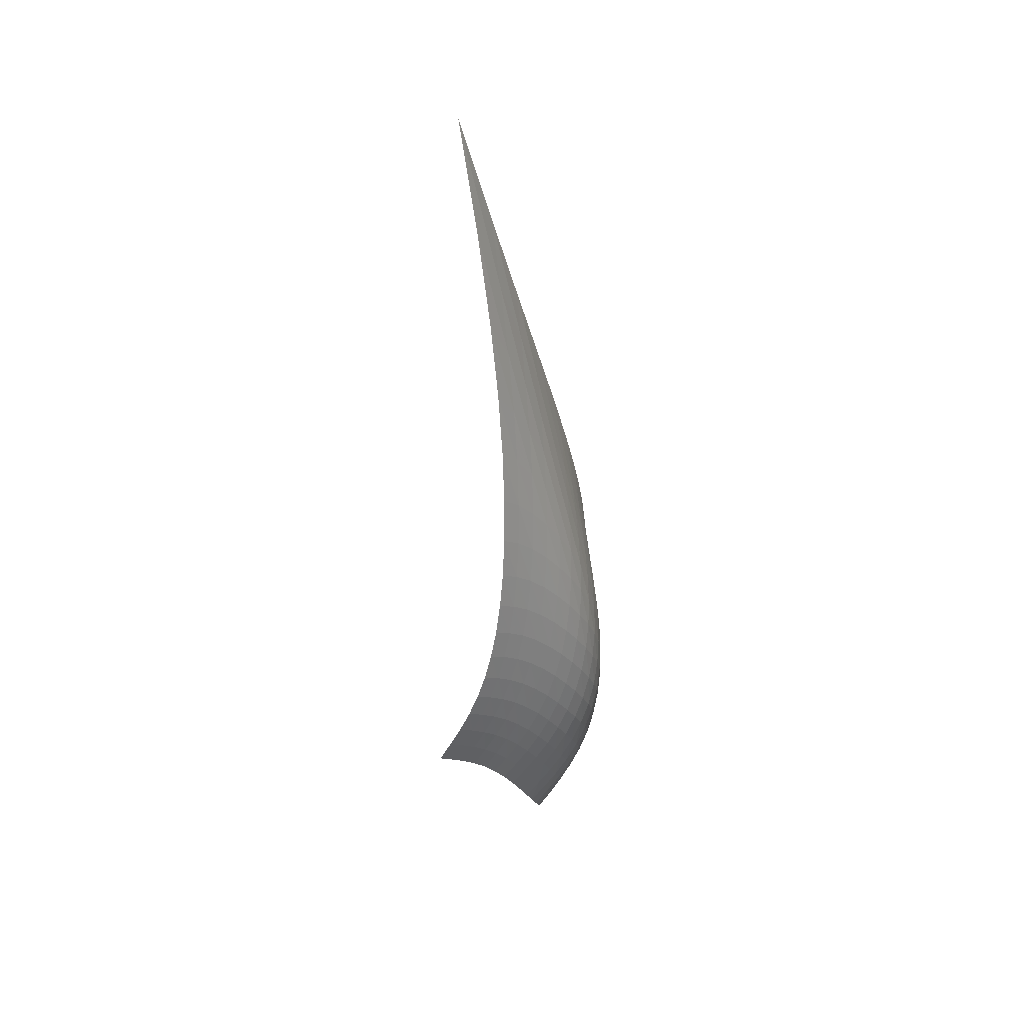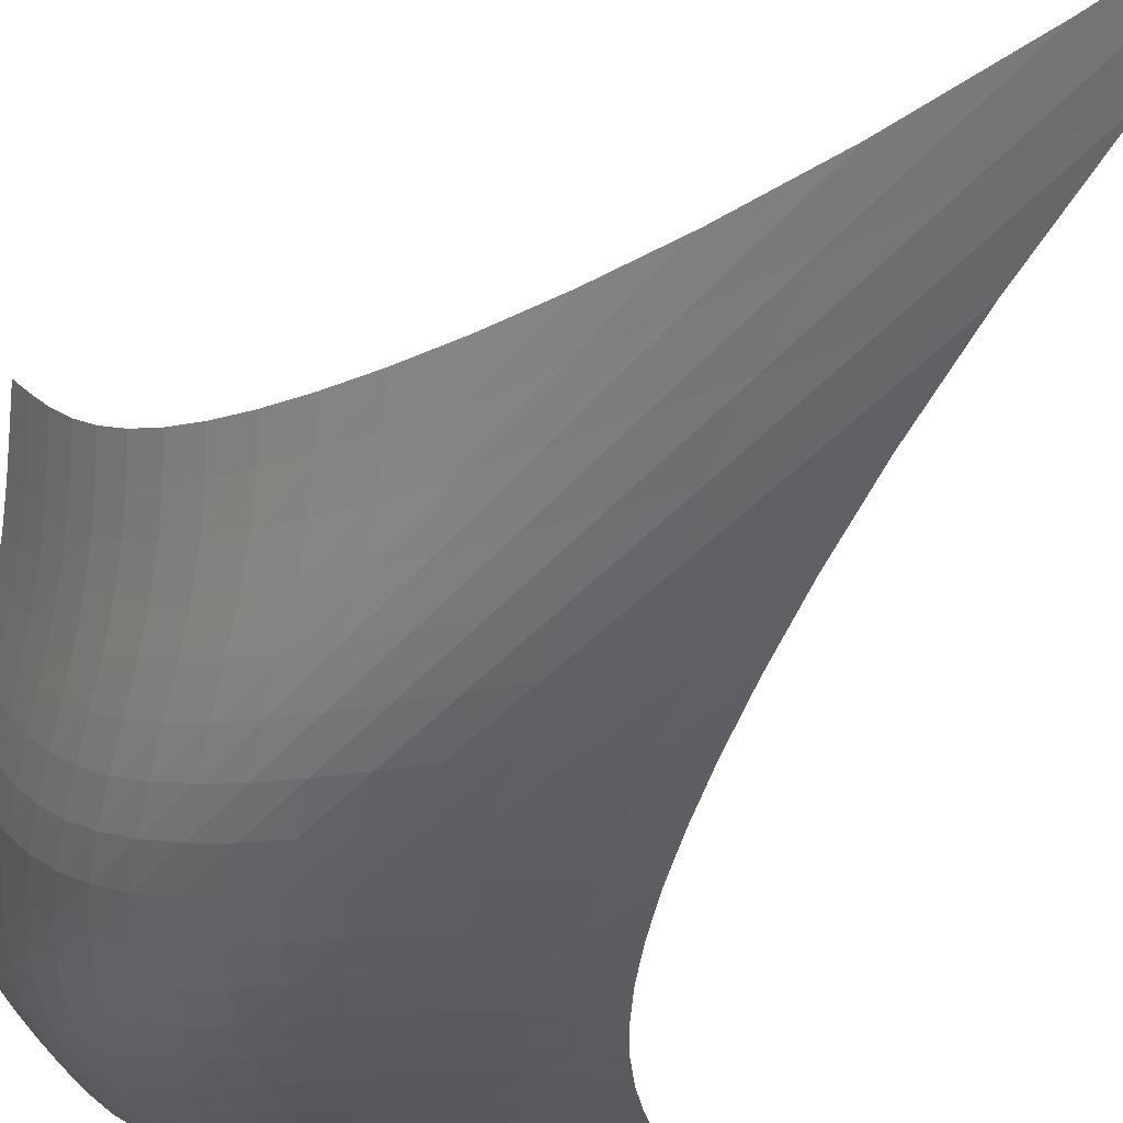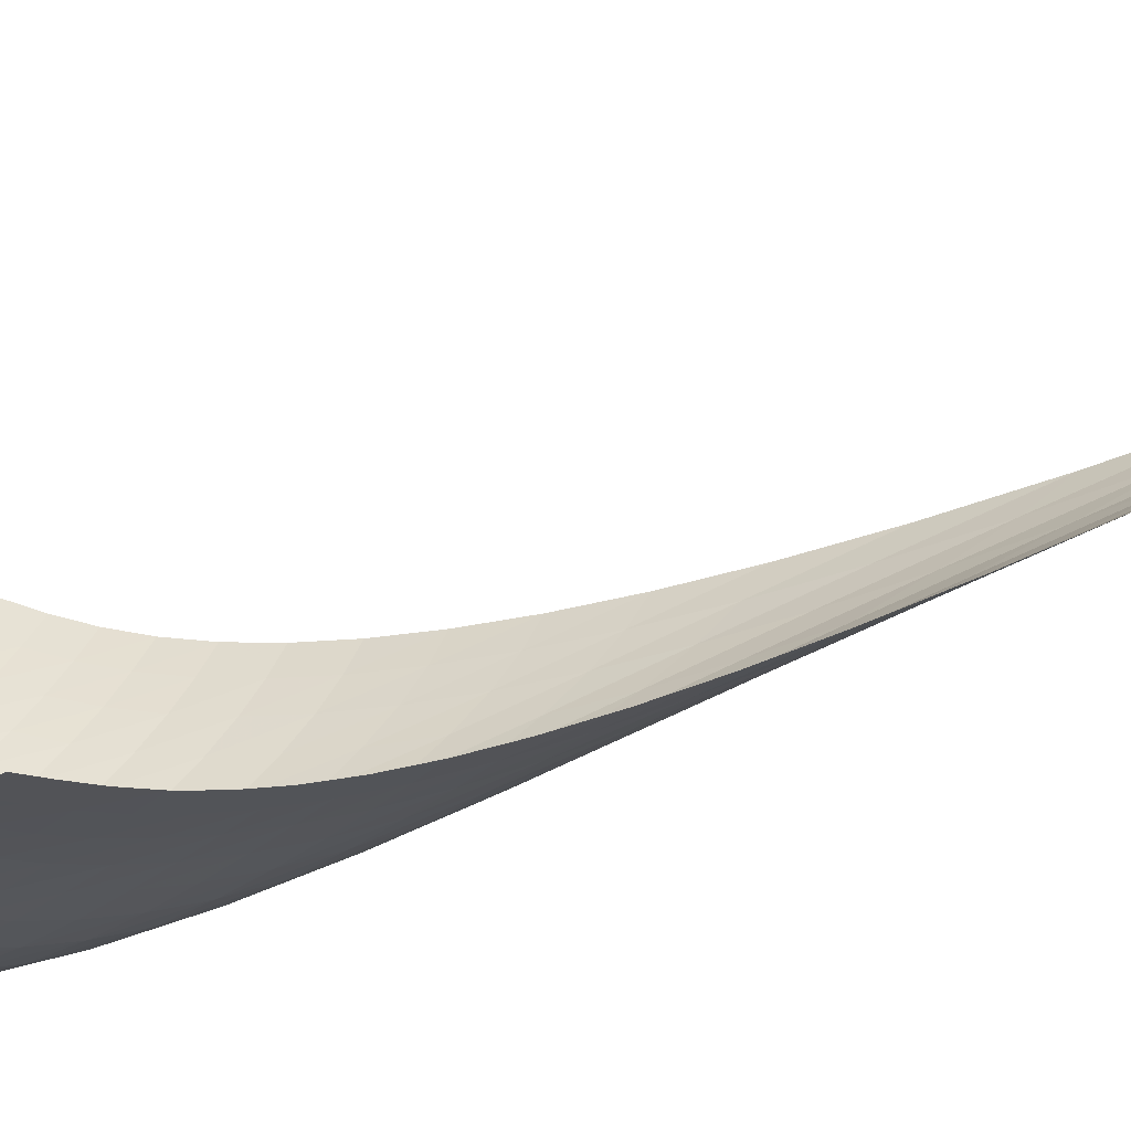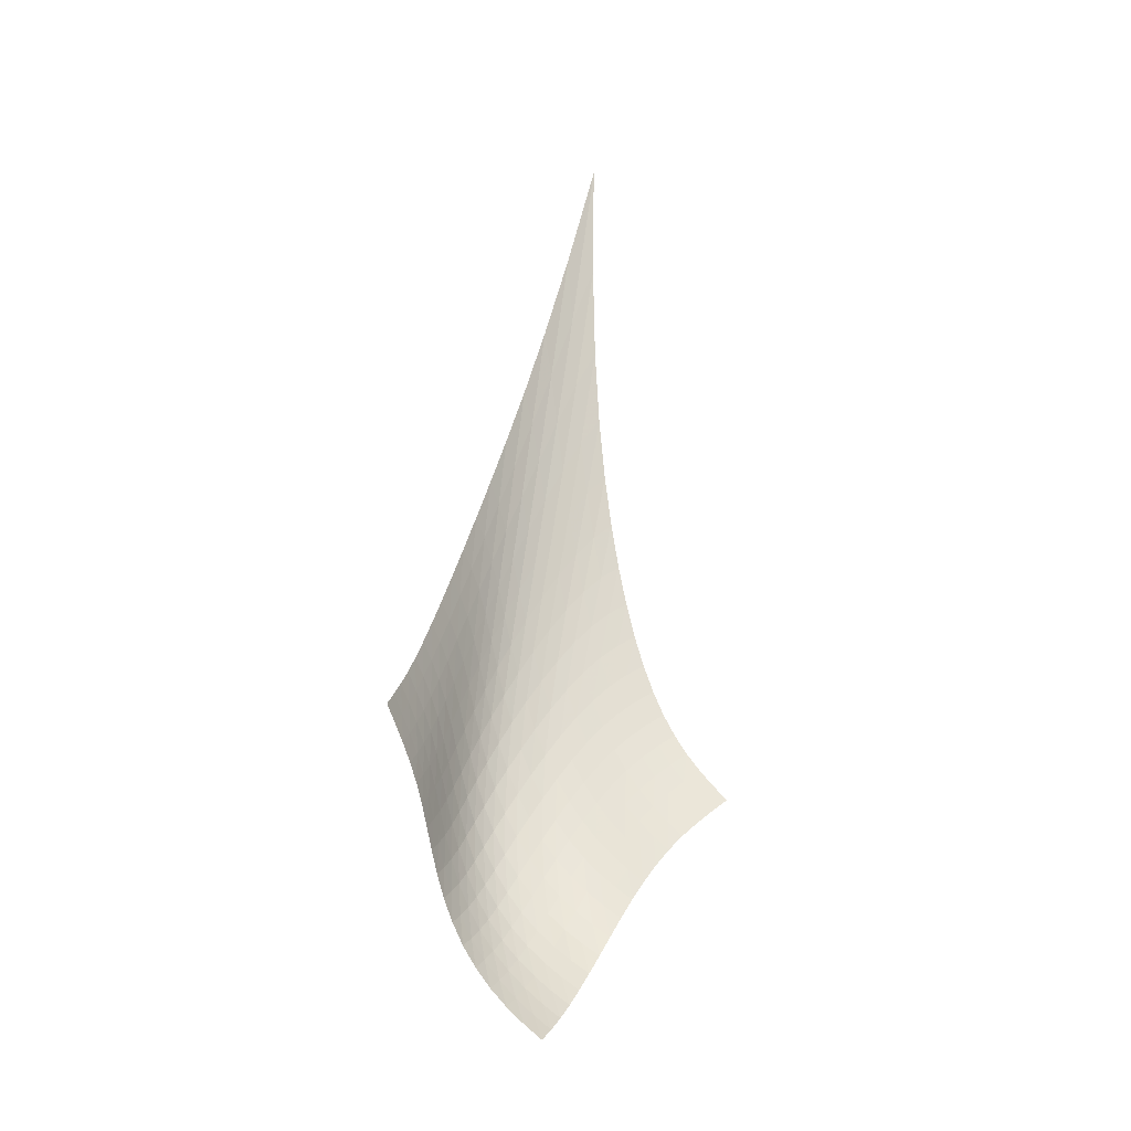
<metadata>
{"format":"obj","ext":"obj","renderer":"f3d","projection":"perspective","resolution":1024,"background":"white","views":[{"elev":41.3,"azim":69.0,"up":"+Y"},{"elev":-24.6,"azim":155.9,"up":"+Z"},{"elev":54.3,"azim":78.0,"up":"+Z"},{"elev":-30.0,"azim":-79.3,"up":"+Y"}]}
</metadata>
<code>
v -6.486 -0.08963 6.486
v 0.6048 -27.34 10.44
v -10.44 -27.34 -0.6048
v -3.859 -38 3.859
v -9.916 -26.71 -0.5112
v -9.406 -26.04 -0.4121
v -8.924 -25.32 -0.2989
v -8.477 -24.53 -0.1616
v -8.067 -23.65 0.008516
v -7.695 -22.67 0.2183
v -7.358 -21.57 0.4735
v -7.056 -20.34 0.7797
v -6.787 -18.97 1.144
v -6.551 -17.42 1.574
v -6.35 -15.65 2.082
v -6.194 -13.62 2.682
v -6.097 -11.2 3.395
v -6.088 -8.271 4.249
v -6.208 -4.6 5.276
v -5.276 -4.6 6.208
v -4.249 -8.271 6.088
v -3.395 -11.2 6.097
v -2.682 -13.62 6.194
v -2.082 -15.65 6.35
v -1.574 -17.42 6.551
v -1.144 -18.97 6.787
v -0.7797 -20.34 7.056
v -0.4735 -21.57 7.358
v -0.2183 -22.67 7.695
v -0.008516 -23.65 8.067
v 0.1616 -24.53 8.477
v 0.2989 -25.32 8.924
v 0.4121 -26.04 9.406
v 0.5112 -26.71 9.916
v 0.442 -27.86 9.826
v 0.2814 -28.38 9.23
v 0.1343 -28.93 8.662
v 0.01068 -29.53 8.123
v -0.0888 -30.17 7.613
v -0.1749 -30.86 7.13
v -0.2676 -31.59 6.674
v -0.3911 -32.36 6.244
v -0.569 -33.15 5.84
v -0.82 -33.95 5.466
v -1.155 -34.73 5.123
v -1.576 -35.49 4.815
v -2.076 -36.21 4.541
v -2.638 -36.86 4.297
v -3.24 -37.46 4.072
v -4.072 -37.46 3.24
v -4.297 -36.86 2.638
v -4.541 -36.21 2.076
v -4.815 -35.49 1.576
v -5.123 -34.73 1.155
v -5.466 -33.95 0.82
v -5.84 -33.15 0.569
v -6.244 -32.36 0.3911
v -6.674 -31.59 0.2676
v -7.13 -30.86 0.1749
v -7.613 -30.17 0.0888
v -8.123 -29.53 -0.01068
v -8.662 -28.93 -0.1343
v -9.23 -28.38 -0.2814
v -9.826 -27.86 -0.442
v -5.279 -7.192 5.279
v -5.278 -9.908 4.377
v -5.339 -12.32 3.577
v -5.458 -14.43 2.882
v -5.624 -16.29 2.283
v -5.83 -17.96 1.77
v -6.072 -19.45 1.332
v -6.348 -20.8 0.9614
v -6.66 -22.02 0.6494
v -7.008 -23.12 0.3899
v -7.395 -24.11 0.1769
v -7.819 -25.01 0.004545
v -8.282 -25.82 -0.1343
v -8.777 -26.55 -0.2484
v -9.297 -27.22 -0.3479
v -4.377 -9.908 5.278
v -4.471 -11.82 4.471
v -4.58 -13.71 3.719
v -4.721 -15.48 3.043
v -4.898 -17.13 2.447
v -5.111 -18.65 1.93
v -5.36 -20.06 1.487
v -5.645 -21.36 1.111
v -5.968 -22.55 0.7971
v -6.329 -23.64 0.5375
v -6.73 -24.63 0.3262
v -7.17 -25.53 0.1566
v -7.647 -26.34 0.02077
v -8.157 -27.08 -0.09052
v -8.69 -27.75 -0.188
v -3.577 -12.32 5.339
v -3.719 -13.71 4.58
v -3.854 -15.19 3.854
v -4.007 -16.68 3.186
v -4.188 -18.12 2.586
v -4.405 -19.5 2.06
v -4.66 -20.81 1.608
v -4.954 -22.04 1.226
v -5.289 -23.19 0.9091
v -5.664 -24.25 0.651
v -6.08 -25.23 0.4444
v -6.537 -26.12 0.2814
v -7.031 -26.92 0.1528
v -7.557 -27.65 0.04818
v -8.106 -28.31 -0.04409
v -2.882 -14.43 5.458
v -3.043 -15.48 4.721
v -3.186 -16.68 4.007
v -3.336 -17.93 3.336
v -3.513 -19.19 2.725
v -3.726 -20.44 2.183
v -3.982 -21.65 1.715
v -4.283 -22.82 1.321
v -4.628 -23.92 0.9972
v -5.018 -24.95 0.7377
v -5.451 -25.91 0.5344
v -5.925 -26.78 0.3779
v -6.437 -27.57 0.2573
v -6.98 -28.28 0.1605
v -7.548 -28.93 0.07471
v -2.283 -16.29 5.624
v -2.447 -17.13 4.898
v -2.586 -18.12 4.188
v -2.725 -19.19 3.513
v -2.887 -20.31 2.887
v -3.089 -21.45 2.325
v -3.339 -22.57 1.836
v -3.641 -23.67 1.423
v -3.994 -24.72 1.085
v -4.397 -25.72 0.8181
v -4.846 -26.65 0.6126
v -5.338 -27.5 0.4583
v -5.868 -28.27 0.3425
v -6.431 -28.97 0.251
v -7.017 -29.59 0.17
v -1.77 -17.96 5.83
v -1.93 -18.65 5.111
v -2.06 -19.5 4.405
v -2.183 -20.44 3.726
v -2.325 -21.45 3.089
v -2.508 -22.48 2.508
v -2.745 -23.53 1.996
v -3.041 -24.57 1.56
v -3.397 -25.58 1.202
v -3.809 -26.54 0.9192
v -4.272 -27.44 0.7041
v -4.781 -28.27 0.545
v -5.329 -29.03 0.4277
v -5.91 -29.7 0.3363
v -6.515 -30.3 0.2555
v -1.332 -19.45 6.072
v -1.487 -20.06 5.36
v -1.608 -20.81 4.66
v -1.715 -21.65 3.982
v -1.836 -22.57 3.339
v -1.996 -23.53 2.745
v -2.213 -24.52 2.213
v -2.496 -25.51 1.753
v -2.847 -26.48 1.372
v -3.262 -27.41 1.068
v -3.735 -28.28 0.8359
v -4.258 -29.09 0.6643
v -4.822 -29.82 0.5381
v -5.42 -30.48 0.4398
v -6.041 -31.06 0.353
v -0.9614 -20.8 6.348
v -1.111 -21.36 5.645
v -1.226 -22.04 4.954
v -1.321 -22.82 4.283
v -1.423 -23.67 3.641
v -1.56 -24.57 3.041
v -1.753 -25.51 2.496
v -2.017 -26.45 2.017
v -2.356 -27.39 1.613
v -2.767 -28.29 1.285
v -3.244 -29.14 1.031
v -3.775 -29.93 0.8409
v -4.352 -30.64 0.6989
v -4.962 -31.28 0.5869
v -5.597 -31.84 0.4876
v -0.6494 -22.02 6.66
v -0.7971 -22.55 5.968
v -0.9091 -23.19 5.289
v -0.9972 -23.92 4.628
v -1.085 -24.72 3.994
v -1.202 -25.58 3.397
v -1.372 -26.48 2.847
v -1.613 -27.39 2.356
v -1.933 -28.29 1.933
v -2.333 -29.17 1.584
v -2.806 -30 1.306
v -3.339 -30.77 1.093
v -3.922 -31.47 0.9303
v -4.541 -32.1 0.7993
v -5.185 -32.65 0.6821
v -0.3899 -23.12 7.008
v -0.5375 -23.64 6.329
v -0.651 -24.25 5.664
v -0.7377 -24.95 5.018
v -0.8181 -25.72 4.397
v -0.9192 -26.54 3.809
v -1.068 -27.41 3.262
v -1.285 -28.29 2.767
v -1.584 -29.17 2.333
v -1.966 -30.03 1.966
v -2.427 -30.84 1.667
v -2.956 -31.61 1.431
v -3.539 -32.3 1.245
v -4.16 -32.91 1.092
v -4.807 -33.46 0.9535
v -0.1769 -24.11 7.395
v -0.3262 -24.63 6.73
v -0.4444 -25.23 6.08
v -0.5344 -25.91 5.451
v -0.6126 -26.65 4.846
v -0.7041 -27.44 4.272
v -0.8359 -28.28 3.735
v -1.031 -29.14 3.244
v -1.306 -30 2.806
v -1.667 -30.84 2.427
v -2.111 -31.65 2.111
v -2.628 -32.41 1.854
v -3.204 -33.09 1.646
v -3.822 -33.71 1.471
v -4.466 -34.25 1.31
v -0.004545 -25.01 7.819
v -0.1566 -25.53 7.17
v -0.2814 -26.12 6.537
v -0.3779 -26.78 5.925
v -0.4583 -27.5 5.338
v -0.545 -28.27 4.781
v -0.6643 -29.09 4.258
v -0.8409 -29.93 3.775
v -1.093 -30.77 3.339
v -1.431 -31.61 2.956
v -1.854 -32.41 2.628
v -2.355 -33.15 2.355
v -2.919 -33.84 2.127
v -3.528 -34.46 1.932
v -4.165 -35 1.752
v 0.1343 -25.82 8.282
v -0.02077 -26.34 7.647
v -0.1528 -26.92 7.031
v -0.2573 -27.57 6.437
v -0.3425 -28.27 5.868
v -0.4277 -29.03 5.329
v -0.5381 -29.82 4.822
v -0.6989 -30.64 4.352
v -0.9303 -31.47 3.922
v -1.245 -32.3 3.539
v -1.646 -33.09 3.204
v -2.127 -33.84 2.919
v -2.676 -34.53 2.676
v -3.274 -35.15 2.464
v -3.901 -35.71 2.268
v 0.2484 -26.55 8.777
v 0.09052 -27.08 8.157
v -0.04818 -27.65 7.557
v -0.1605 -28.28 6.98
v -0.251 -28.97 6.431
v -0.3363 -29.7 5.91
v -0.4398 -30.48 5.42
v -0.5869 -31.28 4.962
v -0.7993 -32.1 4.541
v -1.092 -32.91 4.16
v -1.471 -33.71 3.822
v -1.932 -34.46 3.528
v -2.464 -35.15 3.274
v -3.049 -35.78 3.049
v -3.666 -36.35 2.841
v 0.3479 -27.22 9.297
v 0.188 -27.75 8.69
v 0.04409 -28.31 8.106
v -0.07471 -28.93 7.548
v -0.17 -29.59 7.017
v -0.2555 -30.3 6.515
v -0.353 -31.06 6.041
v -0.4876 -31.84 5.597
v -0.6821 -32.65 5.185
v -0.9535 -33.46 4.807
v -1.31 -34.25 4.466
v -1.752 -35 4.165
v -2.268 -35.71 3.901
v -2.841 -36.35 3.666
v -3.45 -36.93 3.45
f 289 49 4
f 289 4 50
f 5 79 64
f 5 64 3
f 79 94 63
f 79 63 64
f 94 109 62
f 94 62 63
f 109 124 61
f 109 61 62
f 124 139 60
f 124 60 61
f 139 154 59
f 139 59 60
f 154 169 58
f 154 58 59
f 169 184 57
f 169 57 58
f 184 199 56
f 184 56 57
f 199 214 55
f 199 55 56
f 214 229 54
f 214 54 55
f 229 244 53
f 229 53 54
f 244 259 52
f 244 52 53
f 259 274 51
f 259 51 52
f 274 289 50
f 274 50 51
f 1 20 65
f 1 65 19
f 19 65 66
f 19 66 18
f 18 66 67
f 18 67 17
f 17 67 68
f 17 68 16
f 16 68 69
f 16 69 15
f 15 69 70
f 15 70 14
f 14 70 71
f 14 71 13
f 13 71 72
f 13 72 12
f 12 72 73
f 12 73 11
f 11 73 74
f 11 74 10
f 10 74 75
f 10 75 9
f 9 75 76
f 9 76 8
f 8 76 77
f 8 77 7
f 7 77 78
f 7 78 6
f 6 78 79
f 6 79 5
f 20 21 80
f 20 80 65
f 65 80 81
f 65 81 66
f 66 81 82
f 66 82 67
f 67 82 83
f 67 83 68
f 68 83 84
f 68 84 69
f 69 84 85
f 69 85 70
f 70 85 86
f 70 86 71
f 71 86 87
f 71 87 72
f 72 87 88
f 72 88 73
f 73 88 89
f 73 89 74
f 74 89 90
f 74 90 75
f 75 90 91
f 75 91 76
f 76 91 92
f 76 92 77
f 77 92 93
f 77 93 78
f 78 93 94
f 78 94 79
f 21 22 95
f 21 95 80
f 80 95 96
f 80 96 81
f 81 96 97
f 81 97 82
f 82 97 98
f 82 98 83
f 83 98 99
f 83 99 84
f 84 99 100
f 84 100 85
f 85 100 101
f 85 101 86
f 86 101 102
f 86 102 87
f 87 102 103
f 87 103 88
f 88 103 104
f 88 104 89
f 89 104 105
f 89 105 90
f 90 105 106
f 90 106 91
f 91 106 107
f 91 107 92
f 92 107 108
f 92 108 93
f 93 108 109
f 93 109 94
f 22 23 110
f 22 110 95
f 95 110 111
f 95 111 96
f 96 111 112
f 96 112 97
f 97 112 113
f 97 113 98
f 98 113 114
f 98 114 99
f 99 114 115
f 99 115 100
f 100 115 116
f 100 116 101
f 101 116 117
f 101 117 102
f 102 117 118
f 102 118 103
f 103 118 119
f 103 119 104
f 104 119 120
f 104 120 105
f 105 120 121
f 105 121 106
f 106 121 122
f 106 122 107
f 107 122 123
f 107 123 108
f 108 123 124
f 108 124 109
f 23 24 125
f 23 125 110
f 110 125 126
f 110 126 111
f 111 126 127
f 111 127 112
f 112 127 128
f 112 128 113
f 113 128 129
f 113 129 114
f 114 129 130
f 114 130 115
f 115 130 131
f 115 131 116
f 116 131 132
f 116 132 117
f 117 132 133
f 117 133 118
f 118 133 134
f 118 134 119
f 119 134 135
f 119 135 120
f 120 135 136
f 120 136 121
f 121 136 137
f 121 137 122
f 122 137 138
f 122 138 123
f 123 138 139
f 123 139 124
f 24 25 140
f 24 140 125
f 125 140 141
f 125 141 126
f 126 141 142
f 126 142 127
f 127 142 143
f 127 143 128
f 128 143 144
f 128 144 129
f 129 144 145
f 129 145 130
f 130 145 146
f 130 146 131
f 131 146 147
f 131 147 132
f 132 147 148
f 132 148 133
f 133 148 149
f 133 149 134
f 134 149 150
f 134 150 135
f 135 150 151
f 135 151 136
f 136 151 152
f 136 152 137
f 137 152 153
f 137 153 138
f 138 153 154
f 138 154 139
f 25 26 155
f 25 155 140
f 140 155 156
f 140 156 141
f 141 156 157
f 141 157 142
f 142 157 158
f 142 158 143
f 143 158 159
f 143 159 144
f 144 159 160
f 144 160 145
f 145 160 161
f 145 161 146
f 146 161 162
f 146 162 147
f 147 162 163
f 147 163 148
f 148 163 164
f 148 164 149
f 149 164 165
f 149 165 150
f 150 165 166
f 150 166 151
f 151 166 167
f 151 167 152
f 152 167 168
f 152 168 153
f 153 168 169
f 153 169 154
f 26 27 170
f 26 170 155
f 155 170 171
f 155 171 156
f 156 171 172
f 156 172 157
f 157 172 173
f 157 173 158
f 158 173 174
f 158 174 159
f 159 174 175
f 159 175 160
f 160 175 176
f 160 176 161
f 161 176 177
f 161 177 162
f 162 177 178
f 162 178 163
f 163 178 179
f 163 179 164
f 164 179 180
f 164 180 165
f 165 180 181
f 165 181 166
f 166 181 182
f 166 182 167
f 167 182 183
f 167 183 168
f 168 183 184
f 168 184 169
f 27 28 185
f 27 185 170
f 170 185 186
f 170 186 171
f 171 186 187
f 171 187 172
f 172 187 188
f 172 188 173
f 173 188 189
f 173 189 174
f 174 189 190
f 174 190 175
f 175 190 191
f 175 191 176
f 176 191 192
f 176 192 177
f 177 192 193
f 177 193 178
f 178 193 194
f 178 194 179
f 179 194 195
f 179 195 180
f 180 195 196
f 180 196 181
f 181 196 197
f 181 197 182
f 182 197 198
f 182 198 183
f 183 198 199
f 183 199 184
f 28 29 200
f 28 200 185
f 185 200 201
f 185 201 186
f 186 201 202
f 186 202 187
f 187 202 203
f 187 203 188
f 188 203 204
f 188 204 189
f 189 204 205
f 189 205 190
f 190 205 206
f 190 206 191
f 191 206 207
f 191 207 192
f 192 207 208
f 192 208 193
f 193 208 209
f 193 209 194
f 194 209 210
f 194 210 195
f 195 210 211
f 195 211 196
f 196 211 212
f 196 212 197
f 197 212 213
f 197 213 198
f 198 213 214
f 198 214 199
f 29 30 215
f 29 215 200
f 200 215 216
f 200 216 201
f 201 216 217
f 201 217 202
f 202 217 218
f 202 218 203
f 203 218 219
f 203 219 204
f 204 219 220
f 204 220 205
f 205 220 221
f 205 221 206
f 206 221 222
f 206 222 207
f 207 222 223
f 207 223 208
f 208 223 224
f 208 224 209
f 209 224 225
f 209 225 210
f 210 225 226
f 210 226 211
f 211 226 227
f 211 227 212
f 212 227 228
f 212 228 213
f 213 228 229
f 213 229 214
f 30 31 230
f 30 230 215
f 215 230 231
f 215 231 216
f 216 231 232
f 216 232 217
f 217 232 233
f 217 233 218
f 218 233 234
f 218 234 219
f 219 234 235
f 219 235 220
f 220 235 236
f 220 236 221
f 221 236 237
f 221 237 222
f 222 237 238
f 222 238 223
f 223 238 239
f 223 239 224
f 224 239 240
f 224 240 225
f 225 240 241
f 225 241 226
f 226 241 242
f 226 242 227
f 227 242 243
f 227 243 228
f 228 243 244
f 228 244 229
f 31 32 245
f 31 245 230
f 230 245 246
f 230 246 231
f 231 246 247
f 231 247 232
f 232 247 248
f 232 248 233
f 233 248 249
f 233 249 234
f 234 249 250
f 234 250 235
f 235 250 251
f 235 251 236
f 236 251 252
f 236 252 237
f 237 252 253
f 237 253 238
f 238 253 254
f 238 254 239
f 239 254 255
f 239 255 240
f 240 255 256
f 240 256 241
f 241 256 257
f 241 257 242
f 242 257 258
f 242 258 243
f 243 258 259
f 243 259 244
f 32 33 260
f 32 260 245
f 245 260 261
f 245 261 246
f 246 261 262
f 246 262 247
f 247 262 263
f 247 263 248
f 248 263 264
f 248 264 249
f 249 264 265
f 249 265 250
f 250 265 266
f 250 266 251
f 251 266 267
f 251 267 252
f 252 267 268
f 252 268 253
f 253 268 269
f 253 269 254
f 254 269 270
f 254 270 255
f 255 270 271
f 255 271 256
f 256 271 272
f 256 272 257
f 257 272 273
f 257 273 258
f 258 273 274
f 258 274 259
f 33 34 275
f 33 275 260
f 260 275 276
f 260 276 261
f 261 276 277
f 261 277 262
f 262 277 278
f 262 278 263
f 263 278 279
f 263 279 264
f 264 279 280
f 264 280 265
f 265 280 281
f 265 281 266
f 266 281 282
f 266 282 267
f 267 282 283
f 267 283 268
f 268 283 284
f 268 284 269
f 269 284 285
f 269 285 270
f 270 285 286
f 270 286 271
f 271 286 287
f 271 287 272
f 272 287 288
f 272 288 273
f 273 288 289
f 273 289 274
f 34 2 35
f 34 35 275
f 275 35 36
f 275 36 276
f 276 36 37
f 276 37 277
f 277 37 38
f 277 38 278
f 278 38 39
f 278 39 279
f 279 39 40
f 279 40 280
f 280 40 41
f 280 41 281
f 281 41 42
f 281 42 282
f 282 42 43
f 282 43 283
f 283 43 44
f 283 44 284
f 284 44 45
f 284 45 285
f 285 45 46
f 285 46 286
f 286 46 47
f 286 47 287
f 287 47 48
f 287 48 288
f 288 48 49
f 288 49 289

</code>
